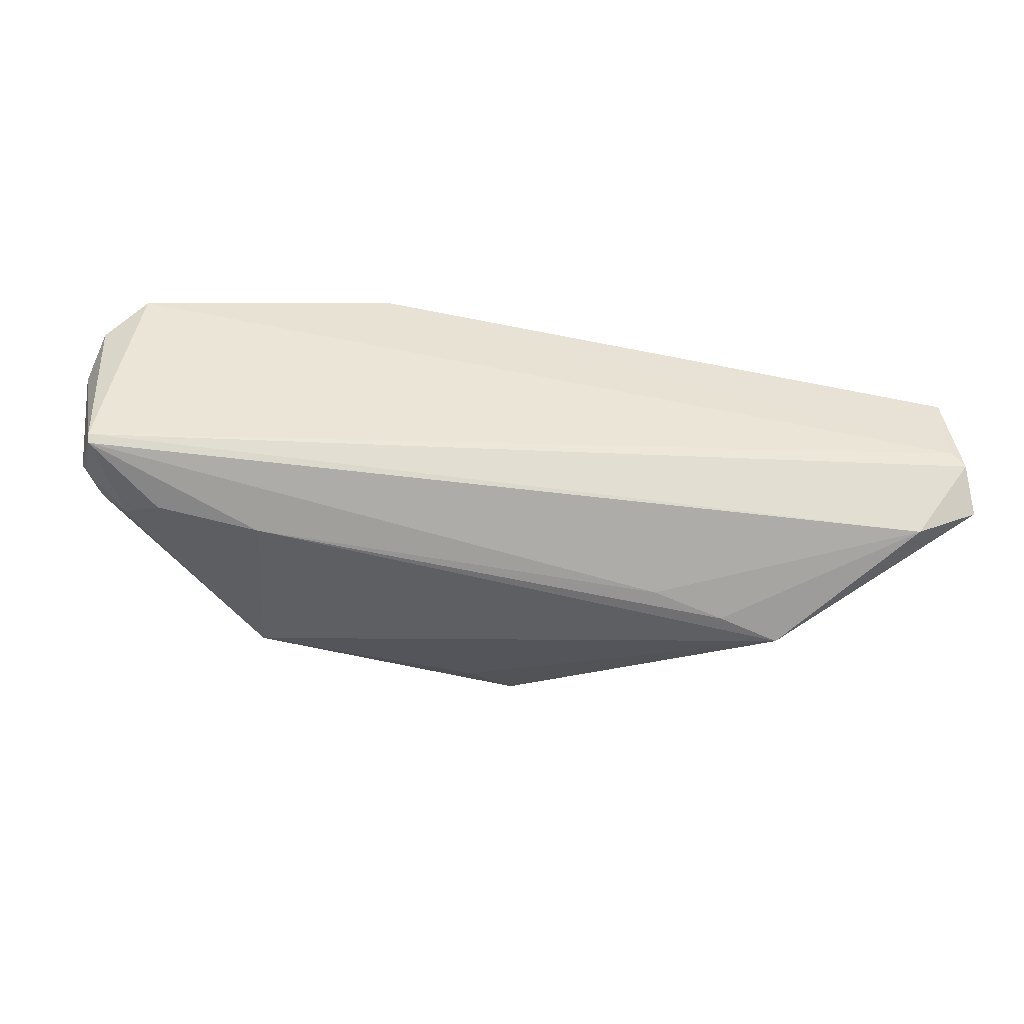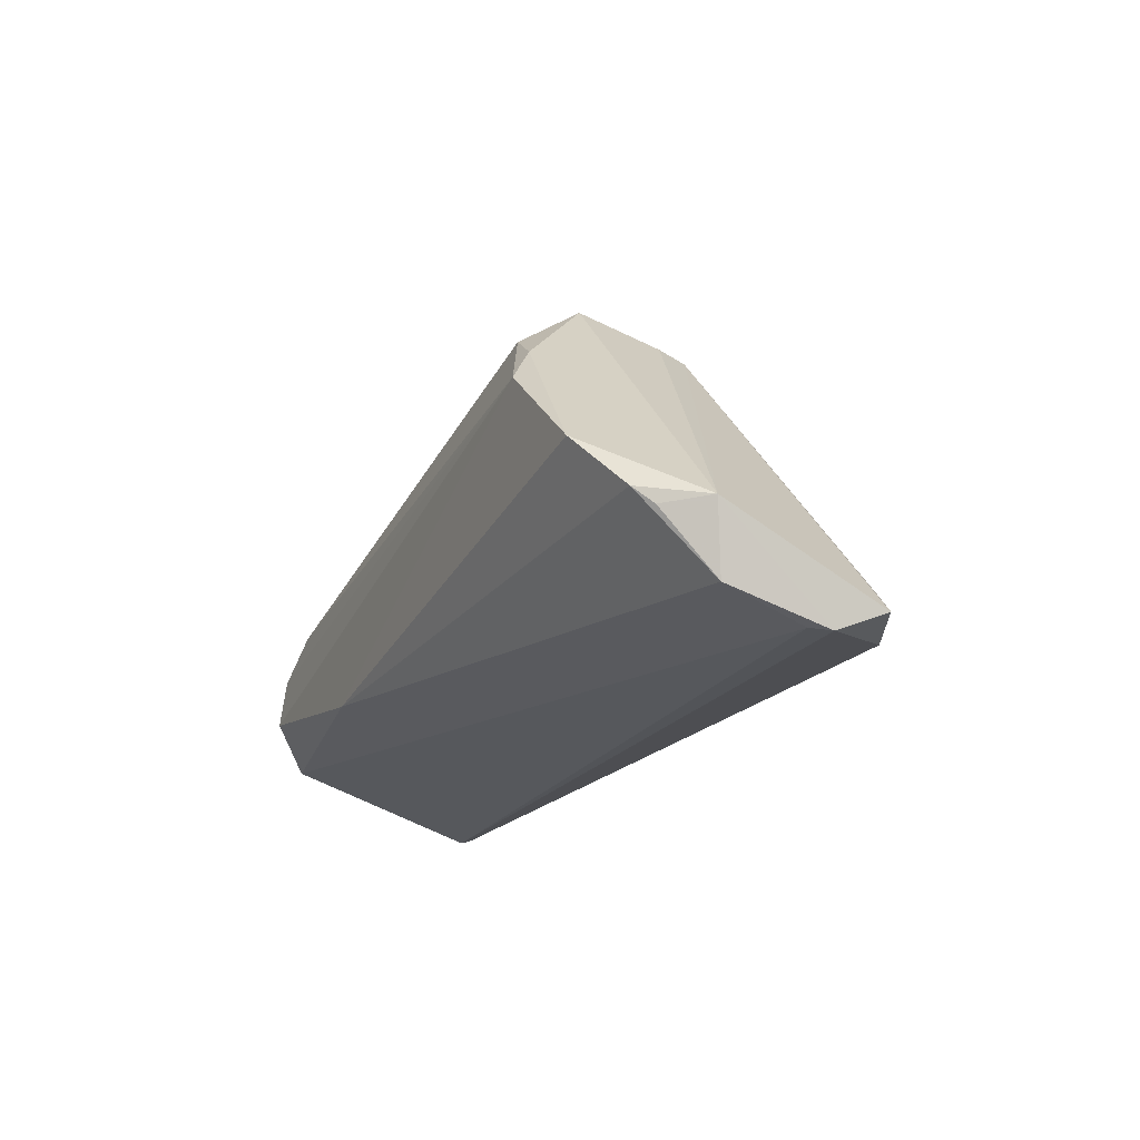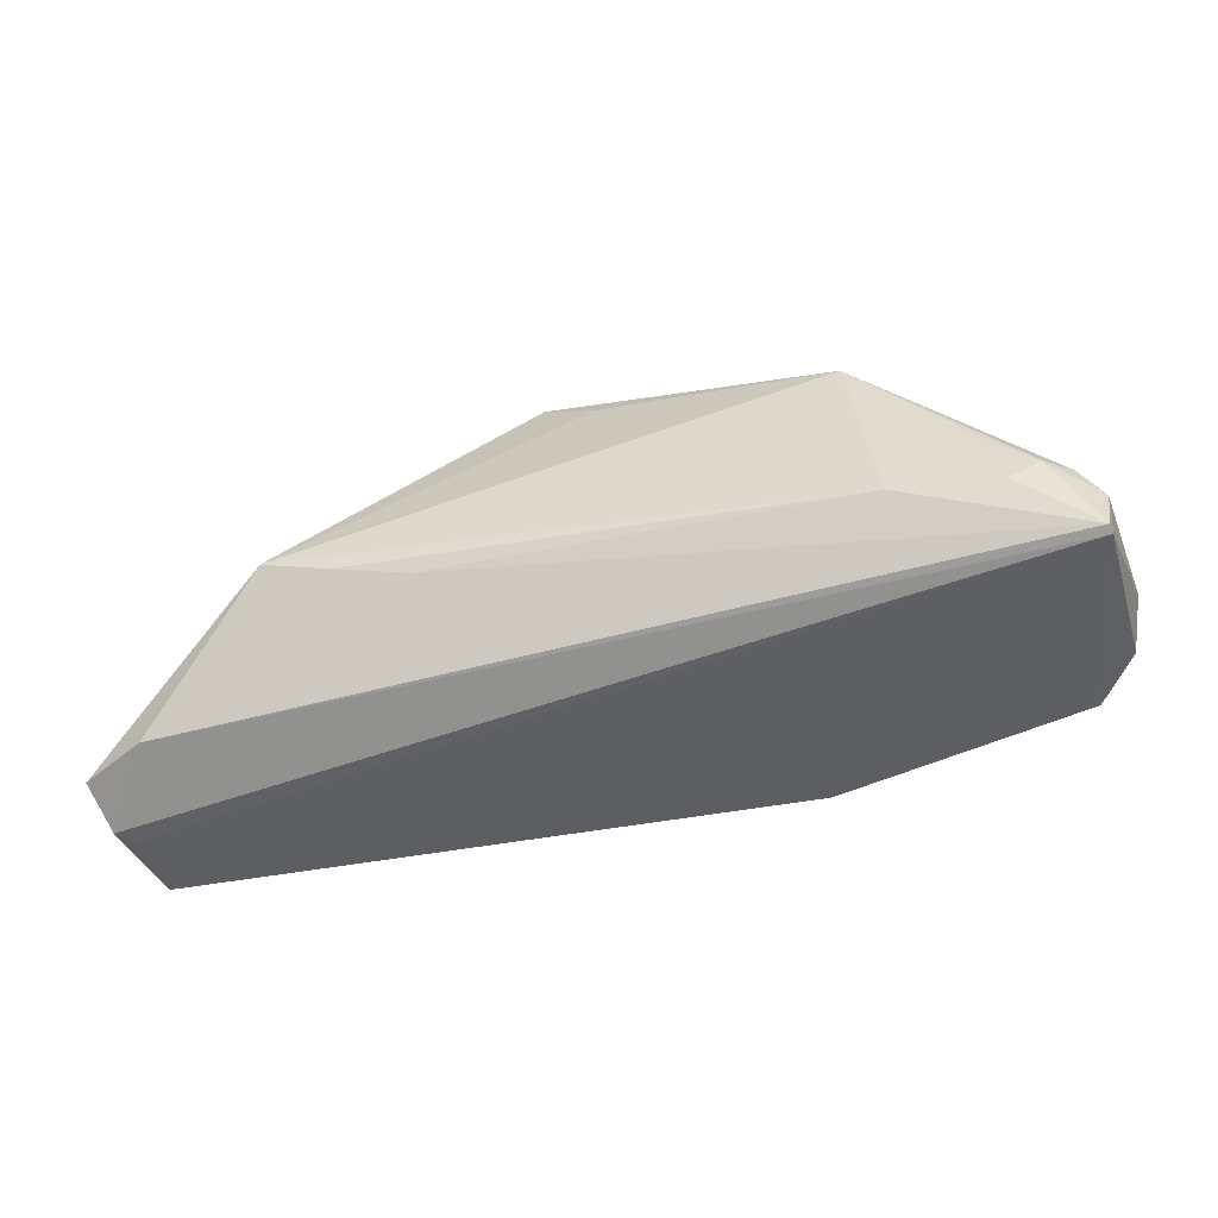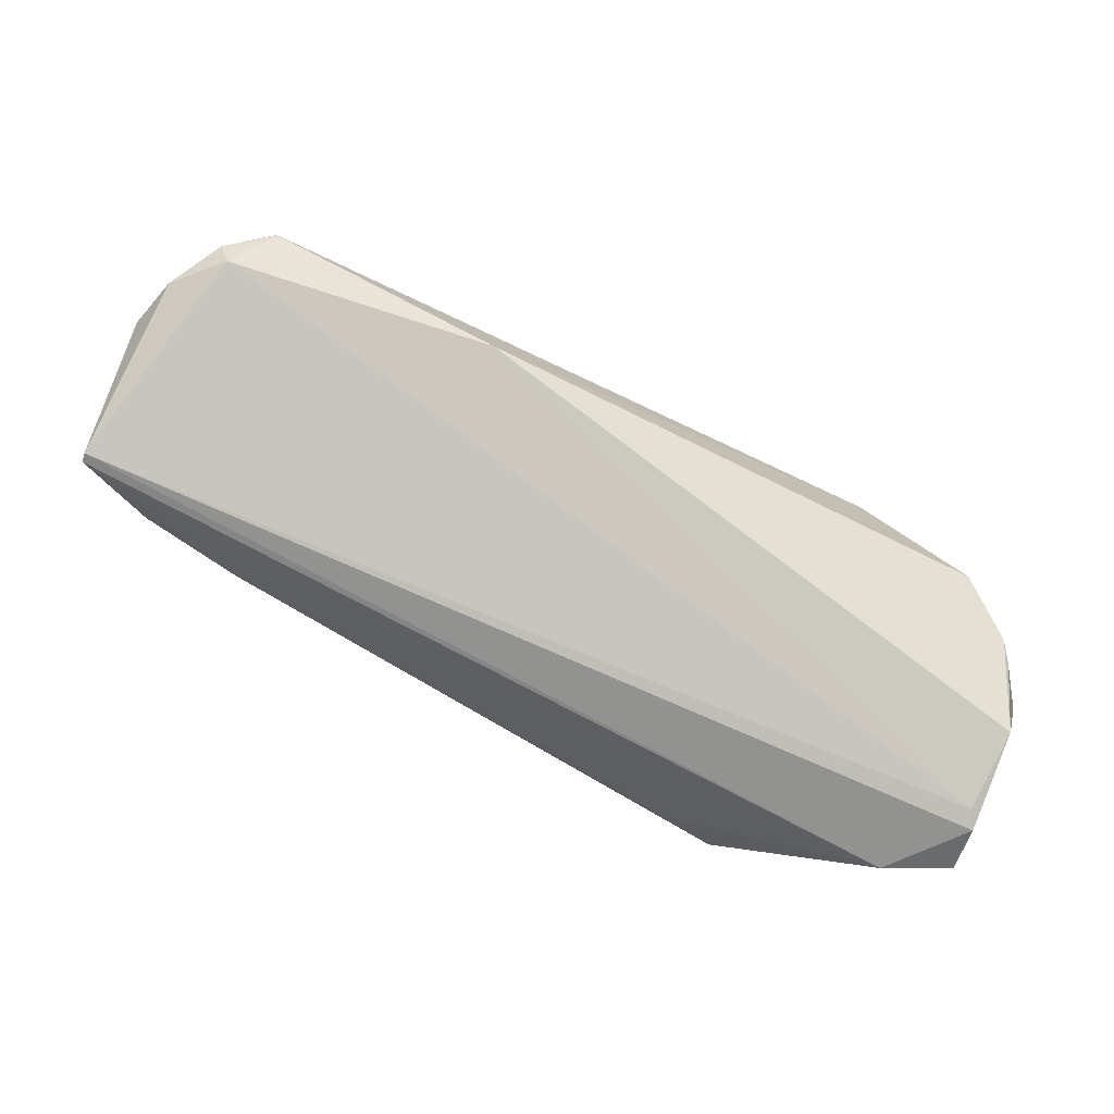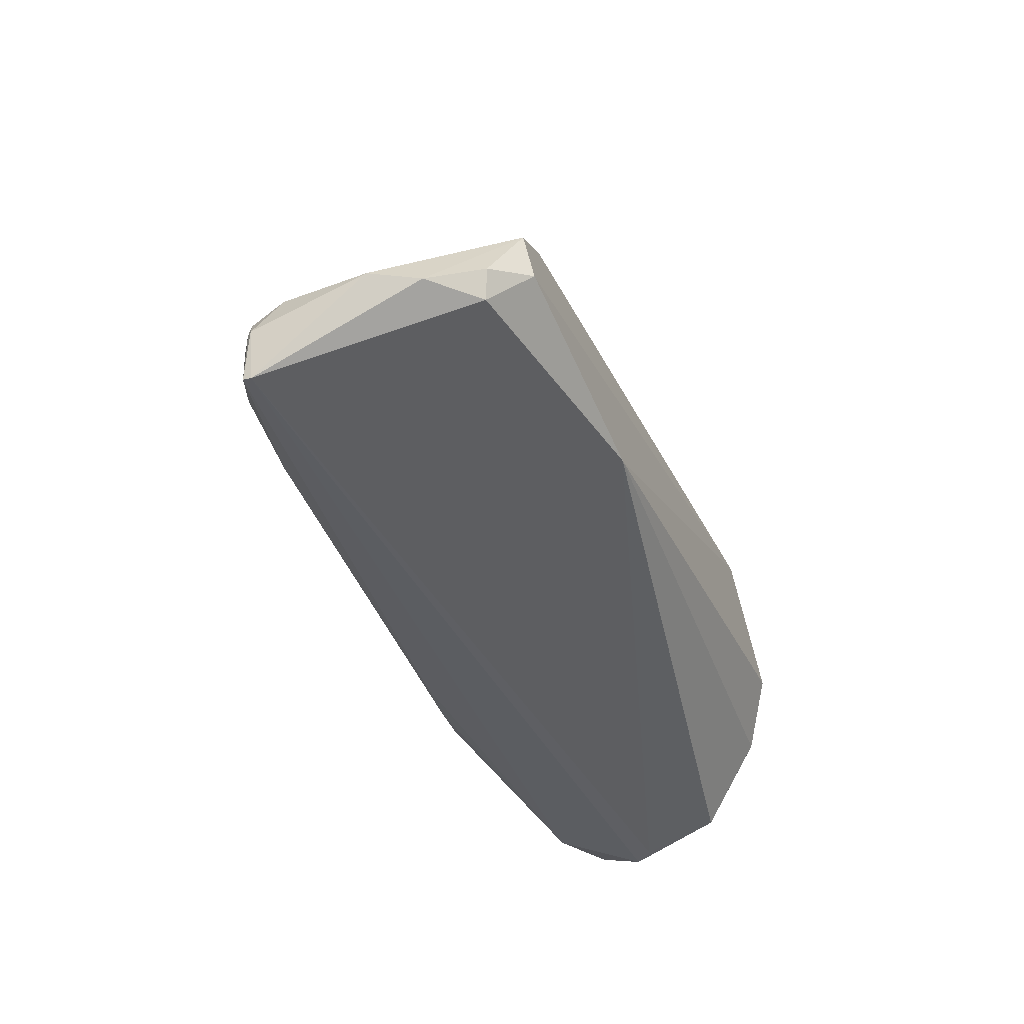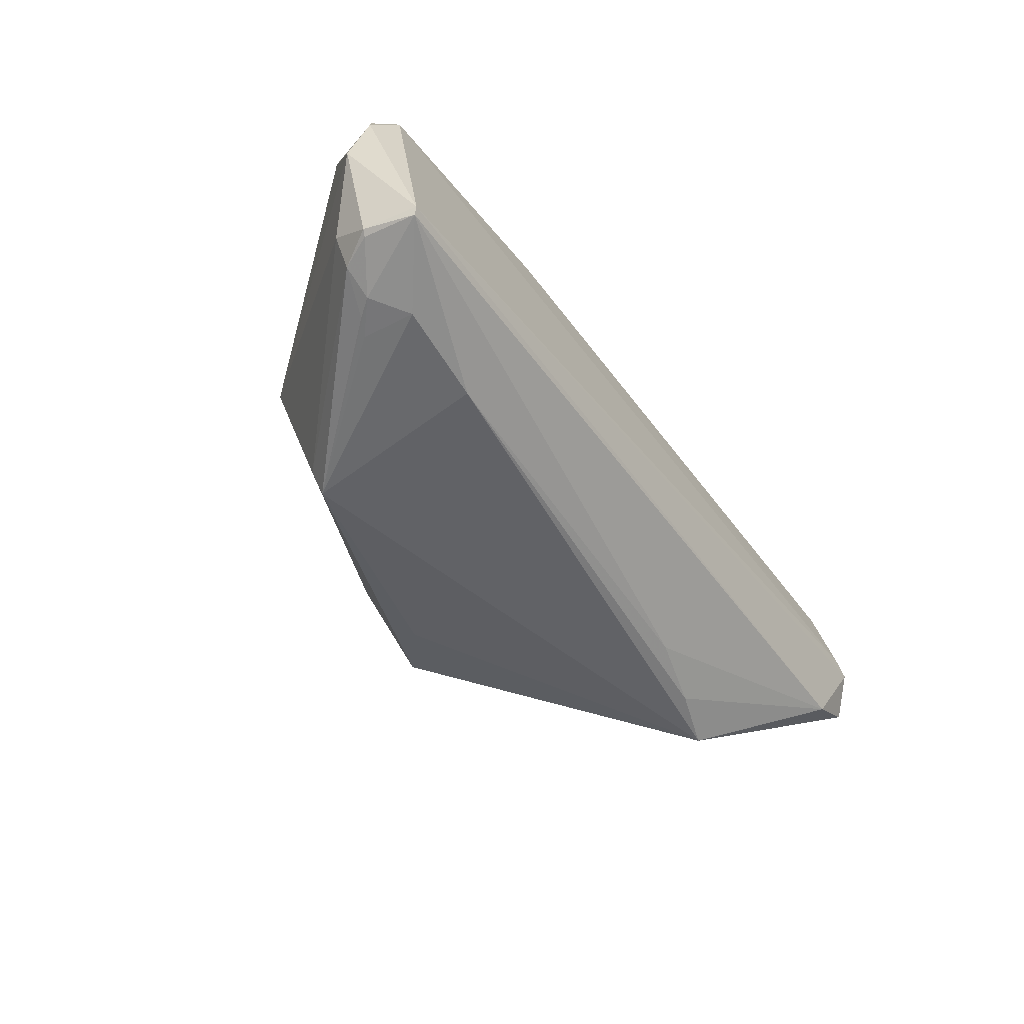
<metadata>
{"format":"obj","ext":"obj","renderer":"f3d","projection":"perspective","resolution":1024,"background":"white","views":[{"elev":-32.0,"azim":-9.2,"up":"+Z"},{"elev":-18.8,"azim":64.8,"up":"+Y"},{"elev":-56.9,"azim":-163.5,"up":"+Y"},{"elev":-76.1,"azim":-27.5,"up":"+Y"},{"elev":-41.5,"azim":-68.5,"up":"+Y"},{"elev":-42.9,"azim":-57.1,"up":"+Z"}]}
</metadata>
<code>
v -0.05638 -0.01039 0.0179
v -0.05926 -0.02067 -0.01177
v 0.05937 -0.01712 0.009702
v 0.05591 -0.00682 0.01828
v -0.0368 -0.01323 -0.01835
v 0.01346 0.02757 -0.006565
v -0.05897 -0.008513 -0.007658
v 0.06172 -0.01848 -0.009252
v -0.04474 0.003982 0.02017
v -0.03534 0.01228 -0.01762
v 0.03518 0.01298 0.02259
v 0.05737 -0.008984 0.01601
v -0.0594 -0.02098 -0.0106
v -0.0603 -0.01386 -0.01093
v 0.02459 0.0285 0.009105
v -0.05969 -0.01364 -0.01163
v -0.05238 -0.008042 -0.0158
v 0.06128 -0.008389 0.01091
v 0.05309 -0.01924 -0.01339
v 0.01739 -0.01091 -0.02154
v -0.001512 0.02891 -0.006488
v 0.01912 0.0229 -0.01091
v -0.03577 0.01928 0.0004434
v 0.05891 -0.02055 -0.0007139
v 0.03545 -0.006063 -0.02493
v -0.01043 0.02207 0.007756
v -0.02111 -0.01229 0.02259
v -0.004051 0.01772 -0.02116
v 0.02494 0.02417 -0.005337
v -0.03457 0.01093 -0.02145
v -0.05466 -0.01374 0.01708
v -0.05016 -0.006976 -0.01659
v -0.0616 -0.01122 0.004701
v -0.0511 -0.007801 0.02189
v 0.02707 -0.00858 -0.02346
v 0.02571 0.0223 0.01787
v -0.05992 -0.01312 0.01127
v -0.05761 -0.009509 -0.01253
v -0.0542 -0.01025 -0.01525
v 0.02583 0.02504 -0.001325
v -0.05194 -0.001091 0.02078
v -0.04998 -0.01401 -0.01653
v 0.03301 0.01765 0.01959
v 0.06039 -0.02098 -0.003032
v 0.002941 0.02306 -0.02009
v 0.04966 0.0003626 0.02259
f 21 30 10
f 30 38 10
f 8 29 18
f 18 29 40
f 11 27 46
f 8 18 44
f 44 18 3
f 7 14 33
f 38 14 7
f 7 10 38
f 25 5 30
f 25 29 8
f 33 14 13
f 13 14 2
f 34 27 11
f 11 41 34
f 34 31 27
f 27 3 4
f 4 46 27
f 18 46 4
f 2 14 16
f 16 14 38
f 30 5 42
f 42 5 2
f 45 30 21
f 21 6 45
f 2 5 20
f 33 13 37
f 13 31 37
f 37 41 33
f 24 44 3
f 24 3 27
f 27 31 24
f 24 13 44
f 24 31 13
f 9 41 11
f 11 36 9
f 15 6 21
f 40 29 15
f 29 6 15
f 15 18 40
f 3 18 12
f 12 4 3
f 18 4 12
f 39 16 38
f 2 16 39
f 39 42 2
f 28 25 30
f 30 45 28
f 28 45 25
f 22 6 29
f 22 45 6
f 29 25 22
f 25 45 22
f 5 25 35
f 35 20 5
f 31 34 1
f 1 37 31
f 1 34 41
f 41 37 1
f 41 9 23
f 10 7 23
f 33 41 23
f 23 7 33
f 21 10 23
f 26 9 36
f 36 15 26
f 26 23 9
f 26 15 21
f 21 23 26
f 43 36 11
f 43 15 36
f 11 46 43
f 43 46 18
f 18 15 43
f 17 38 30
f 30 39 17
f 17 39 38
f 30 42 32
f 32 39 30
f 42 39 32
f 20 35 19
f 2 20 19
f 19 25 8
f 19 35 25
f 8 44 19
f 19 13 2
f 44 13 19

</code>
